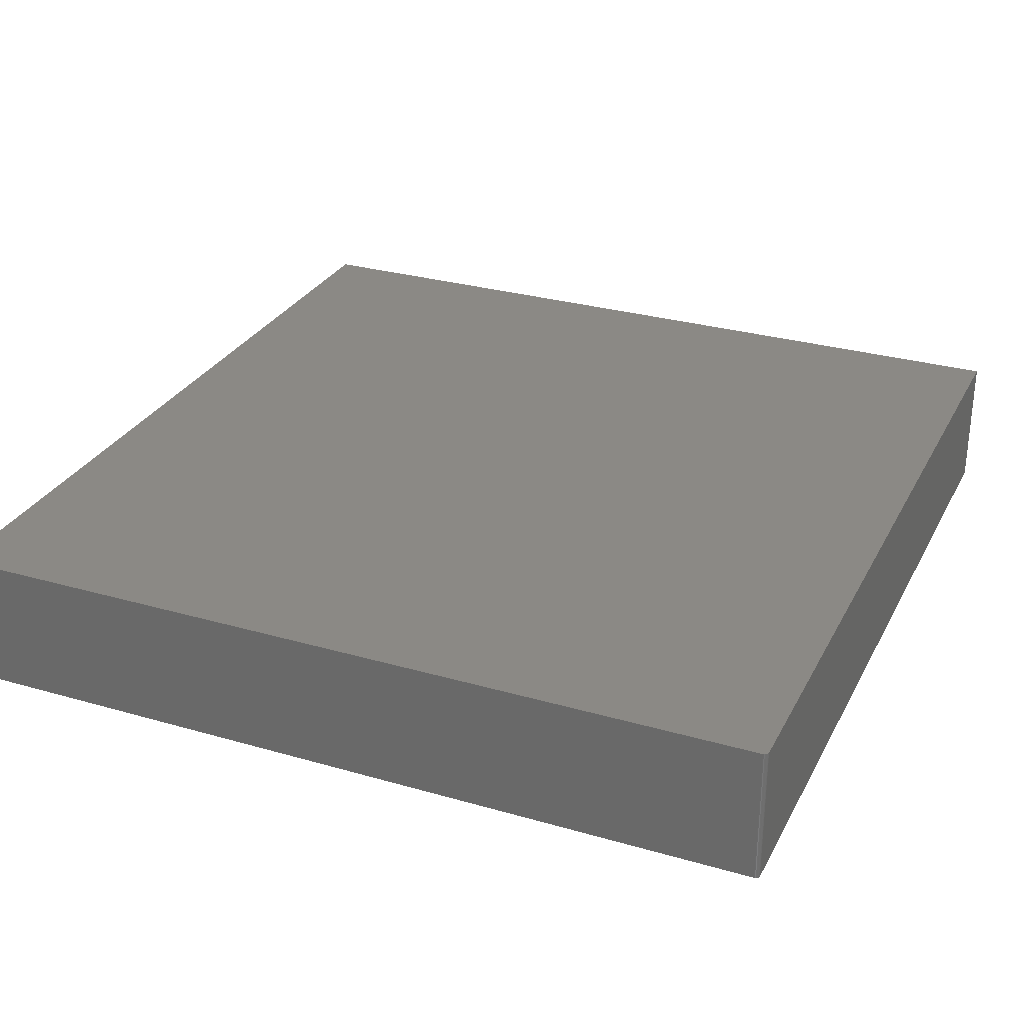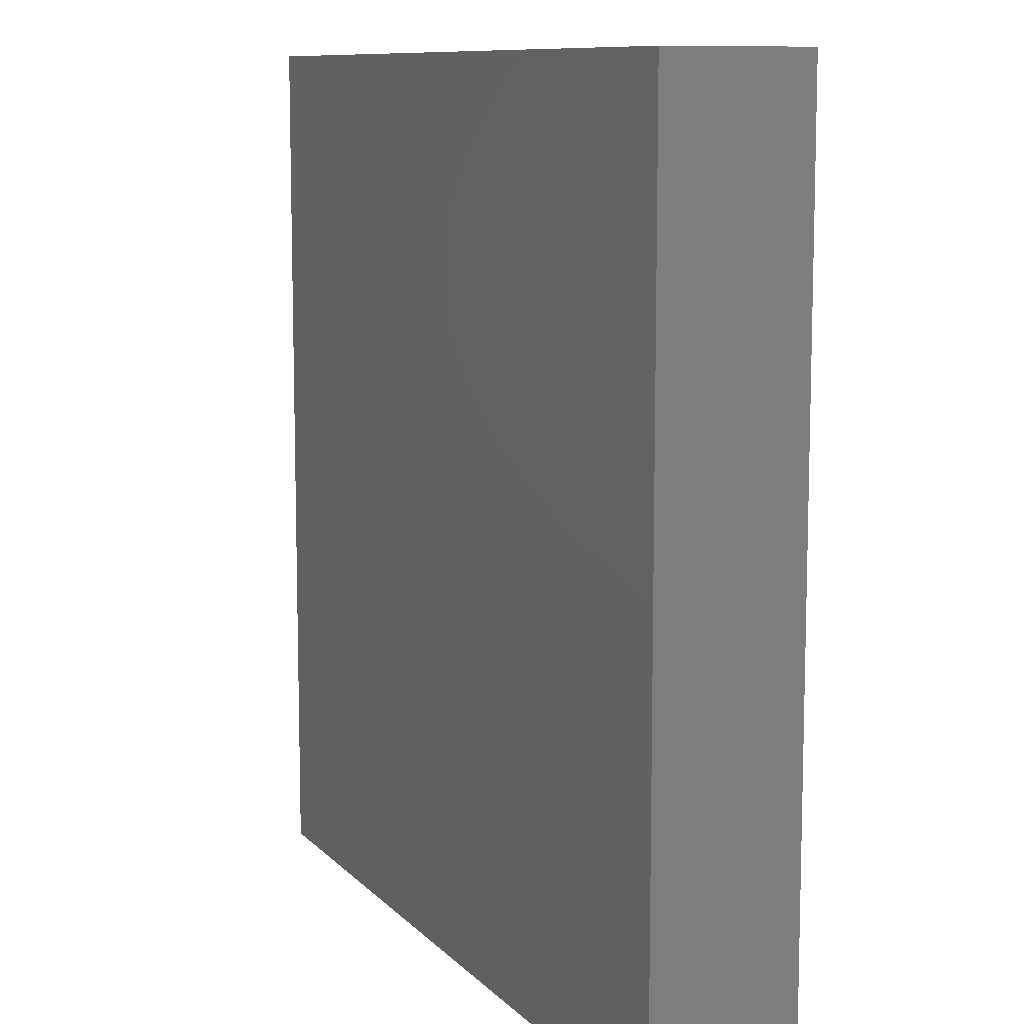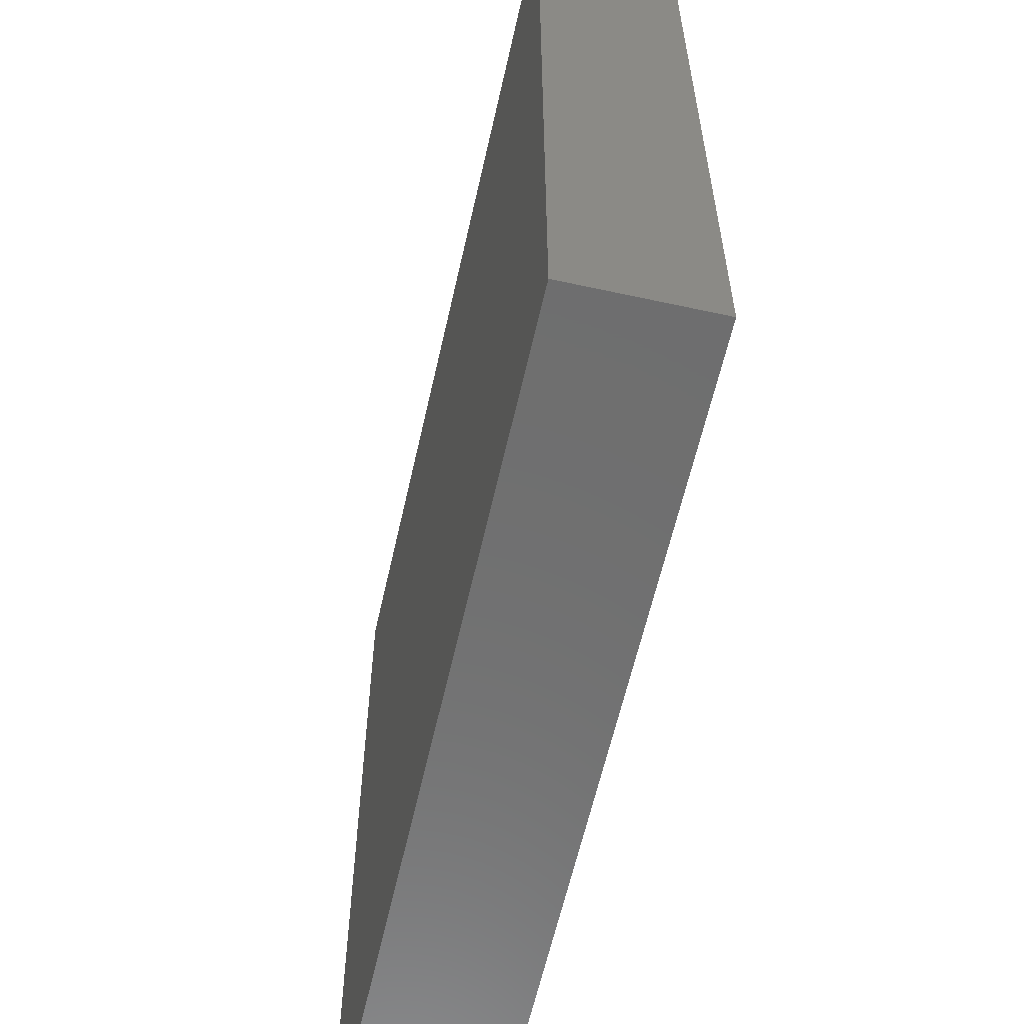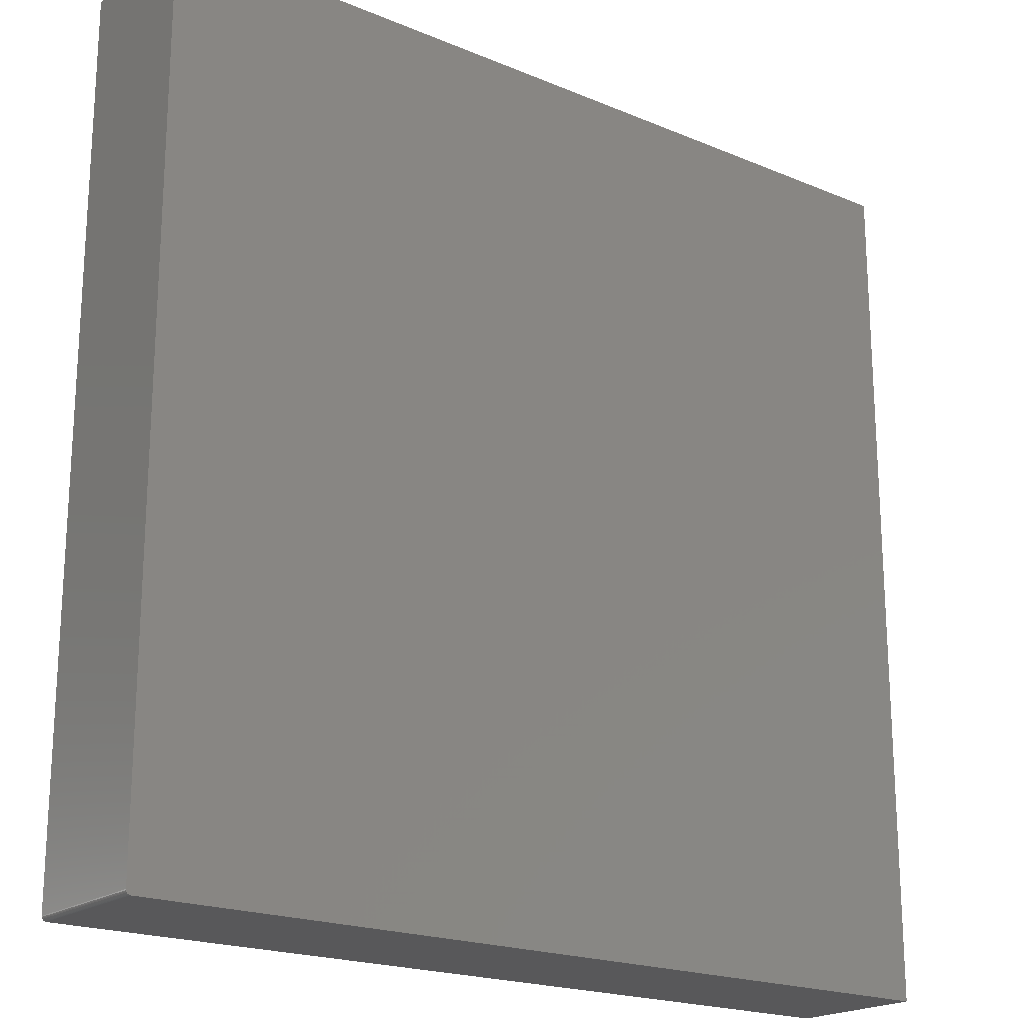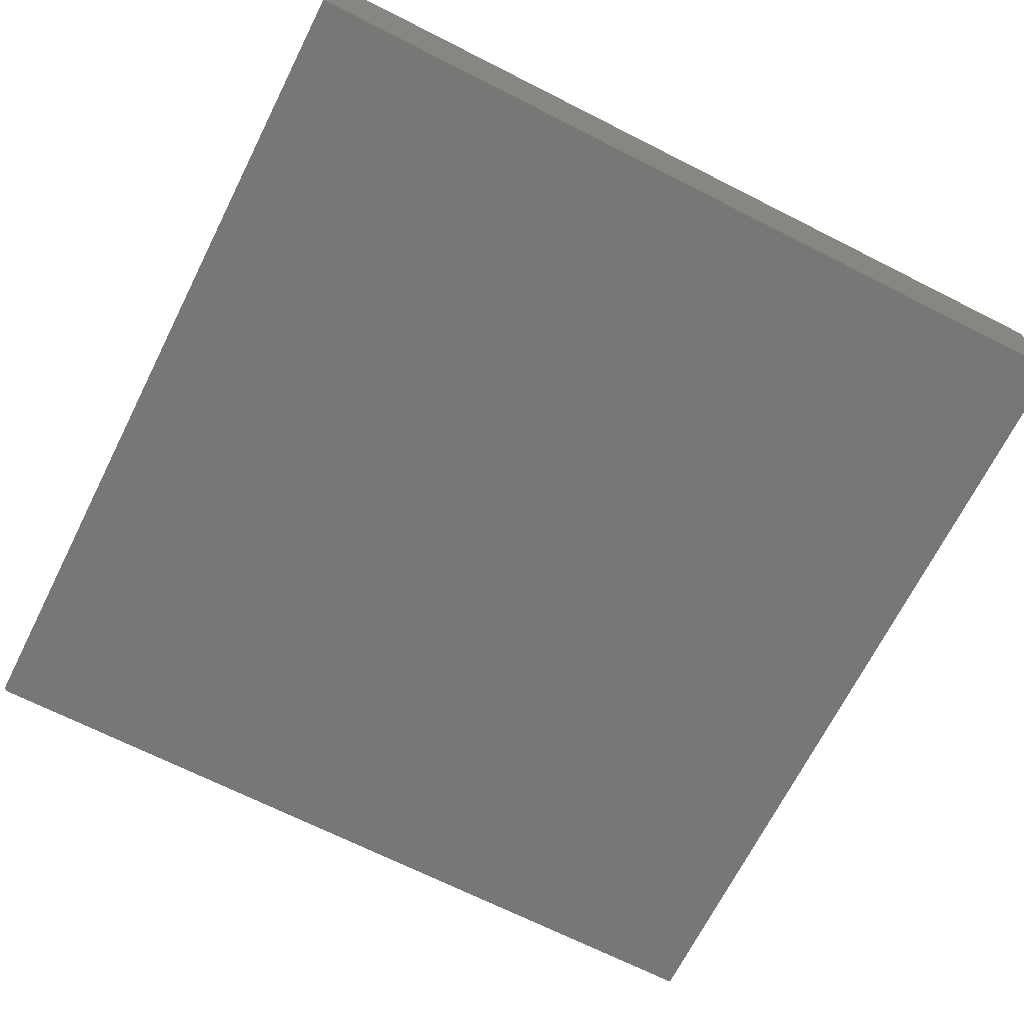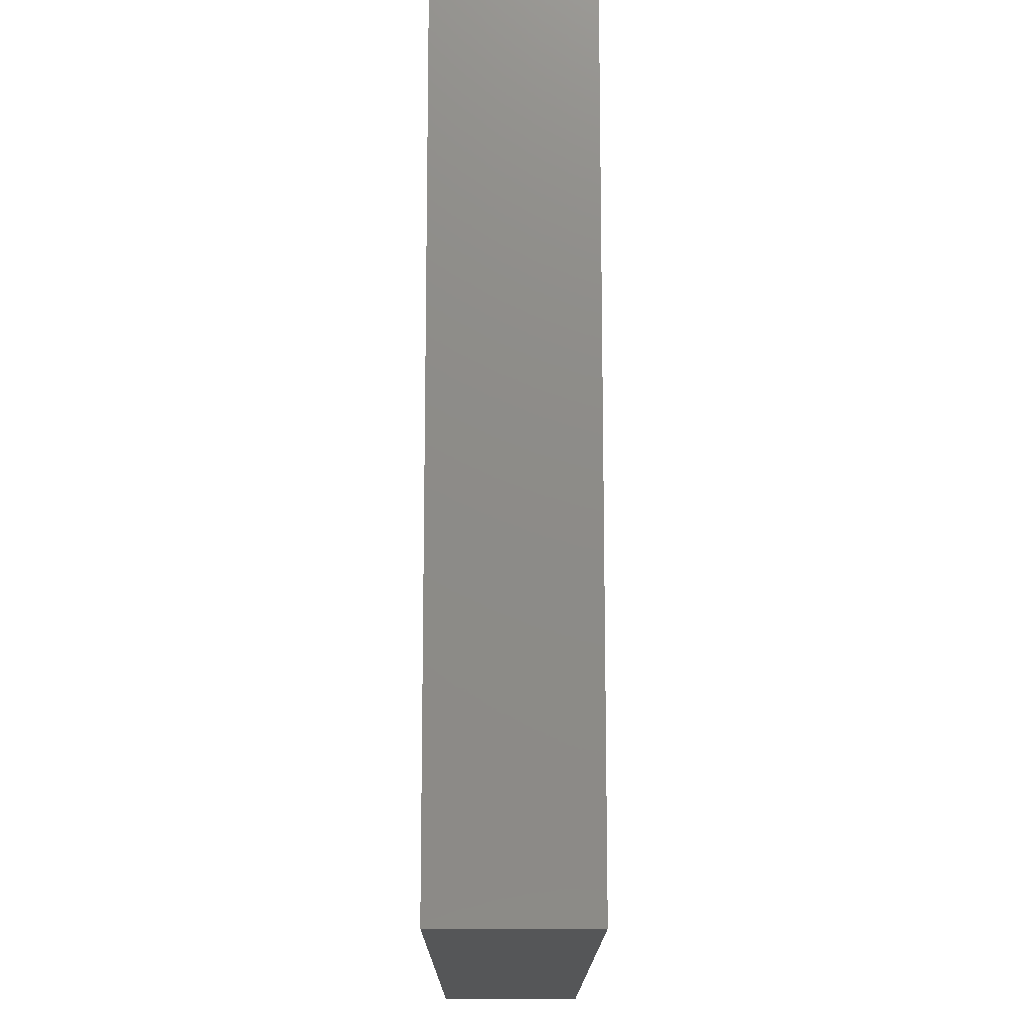
<metadata>
{"format":"stl","ext":"stl","renderer":"f3d","projection":"perspective","resolution":1024,"background":"white","views":[{"elev":29.2,"azim":-66.8,"up":"+Z"},{"elev":9.8,"azim":-113.9,"up":"+Y"},{"elev":-60.5,"azim":77.4,"up":"+Y"},{"elev":-20.0,"azim":-37.6,"up":"+Y"},{"elev":-69.3,"azim":63.2,"up":"+Z"},{"elev":-14.5,"azim":89.8,"up":"+Y"}]}
</metadata>
<code>
# stl→obj: 24 verts, 44 faces
v 0.75 0.75 0.2422
v -0.75 0.75 0.2422
v -0.75 -0.7422 0.2422
v -0.7498 -0.7437 0.2422
v -0.7494 -0.7452 0.2422
v -0.7487 -0.7465 0.2422
v -0.7477 -0.7477 0.2422
v -0.7465 -0.7487 0.2422
v -0.7452 -0.7494 0.2422
v -0.7437 -0.7498 0.2422
v -0.7422 -0.75 0.2422
v 0.75 -0.75 0.2422
v 0.75 0.75 0
v 0.75 -0.75 0
v -0.7422 -0.75 0
v -0.7437 -0.7498 0
v -0.7452 -0.7494 0
v -0.7465 -0.7487 0
v -0.7477 -0.7477 0
v -0.7487 -0.7465 0
v -0.7494 -0.7452 0
v -0.7498 -0.7437 0
v -0.75 -0.7422 0
v -0.75 0.75 0
f 1 2 3
f 1 3 4
f 1 4 5
f 1 5 6
f 1 6 7
f 1 7 8
f 1 8 9
f 1 9 10
f 1 10 11
f 1 11 12
f 13 14 15
f 13 15 16
f 13 16 17
f 13 17 18
f 13 18 19
f 13 19 20
f 13 20 21
f 13 21 22
f 13 22 23
f 13 23 24
f 2 24 3
f 3 24 23
f 11 15 12
f 12 15 14
f 15 11 16
f 16 11 10
f 16 10 17
f 17 10 9
f 17 9 18
f 18 9 8
f 18 8 19
f 19 8 7
f 19 7 20
f 20 7 6
f 20 6 21
f 21 6 5
f 21 5 22
f 22 5 4
f 22 4 23
f 23 4 3
f 1 13 2
f 2 13 24
f 12 14 1
f 1 14 13

</code>
